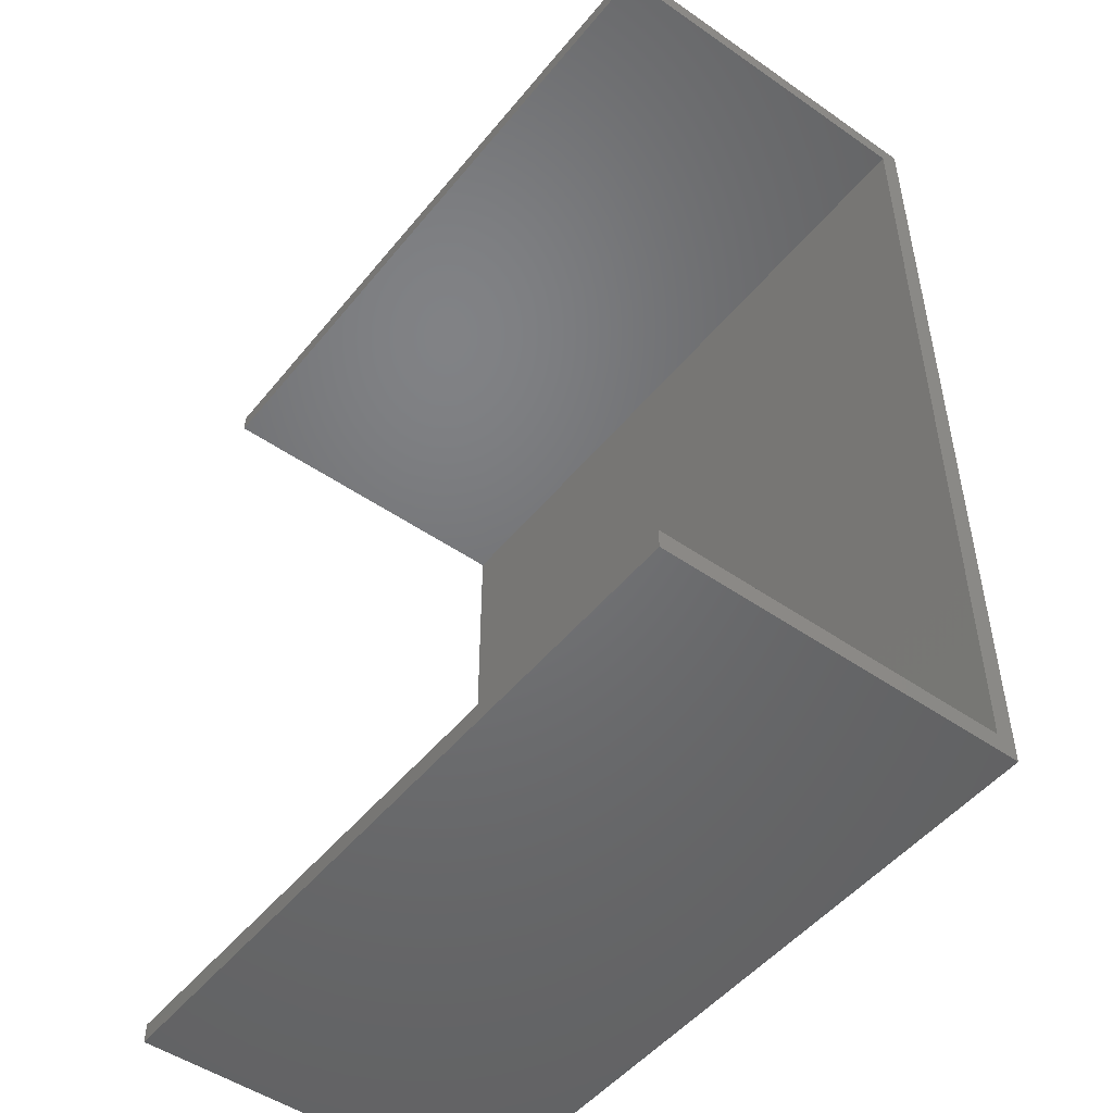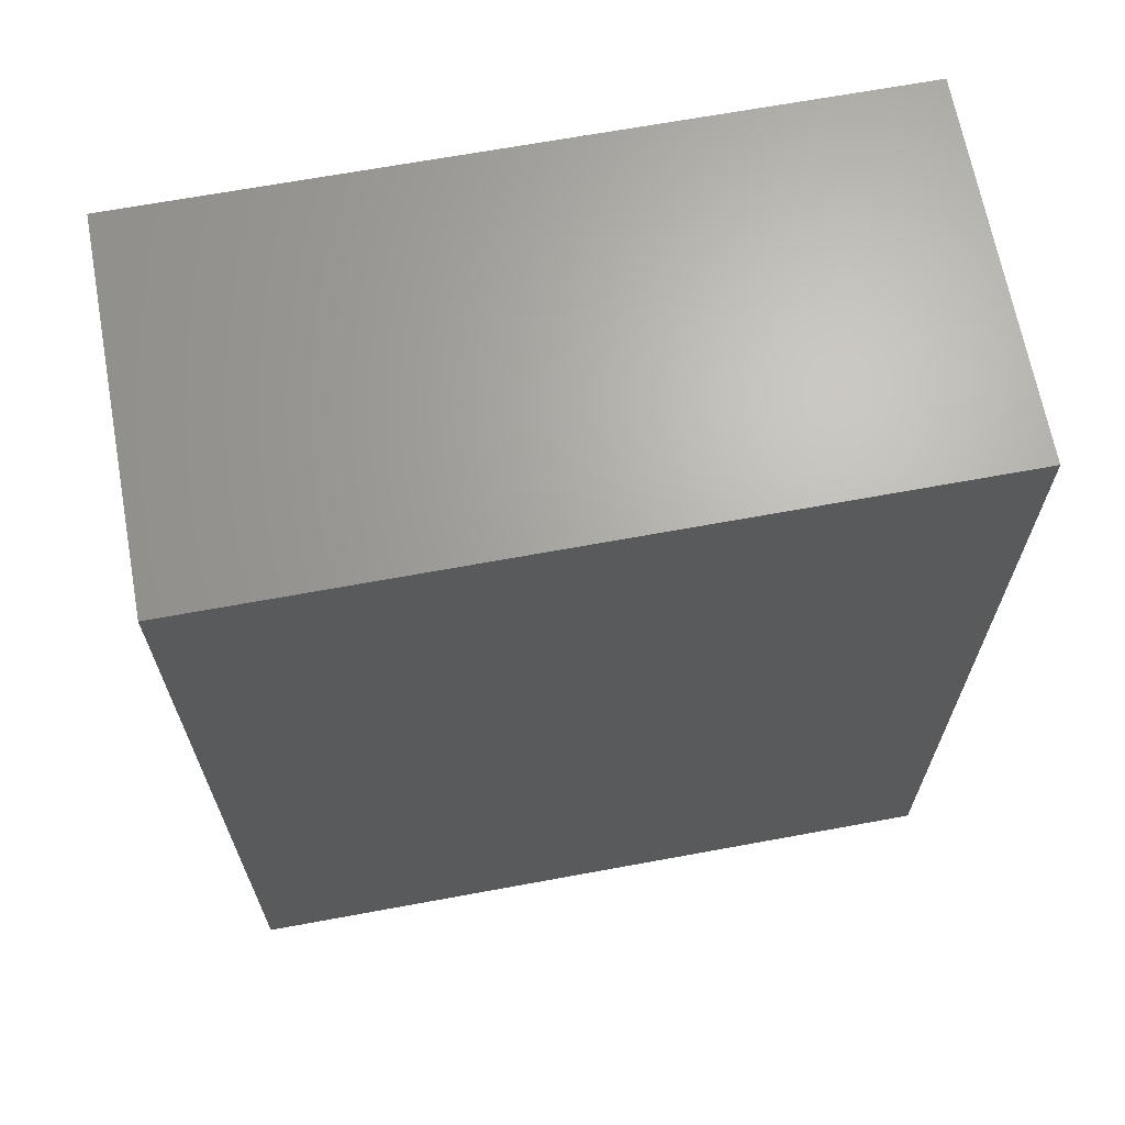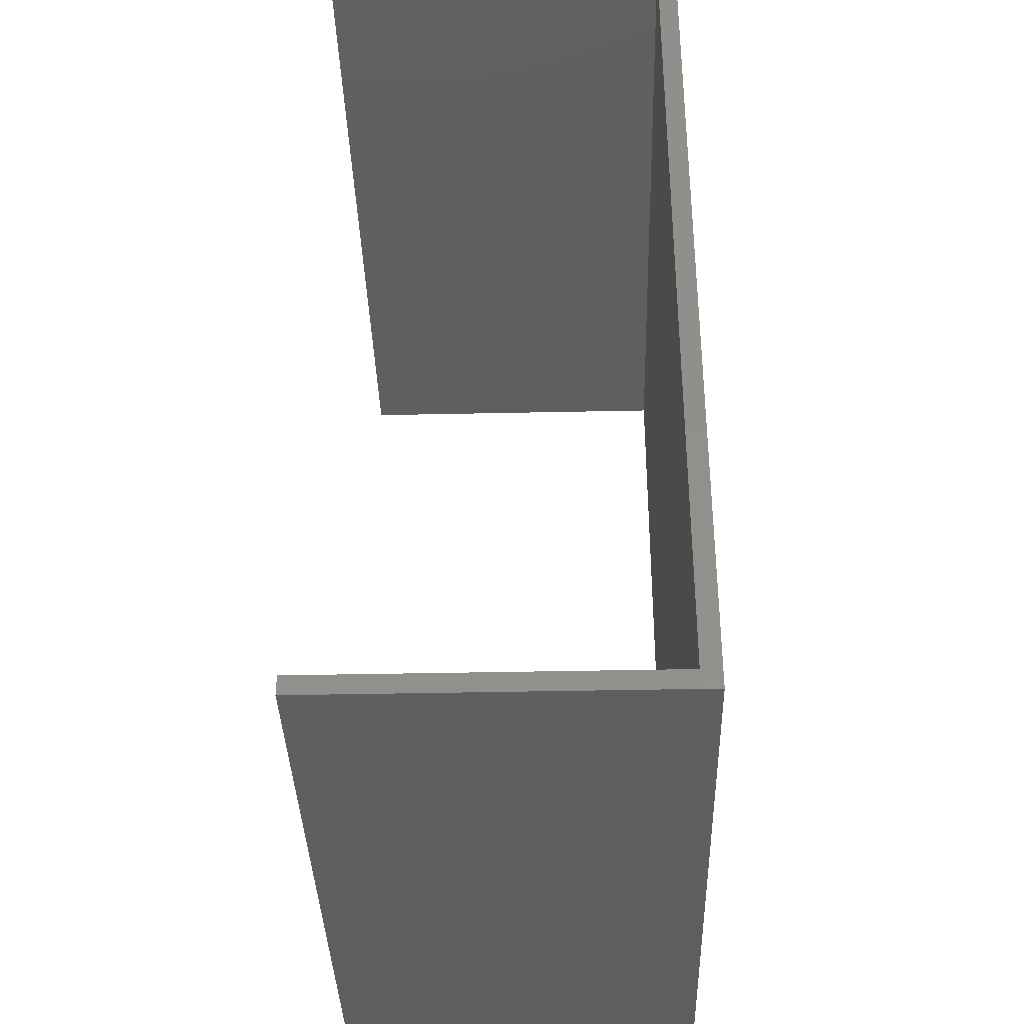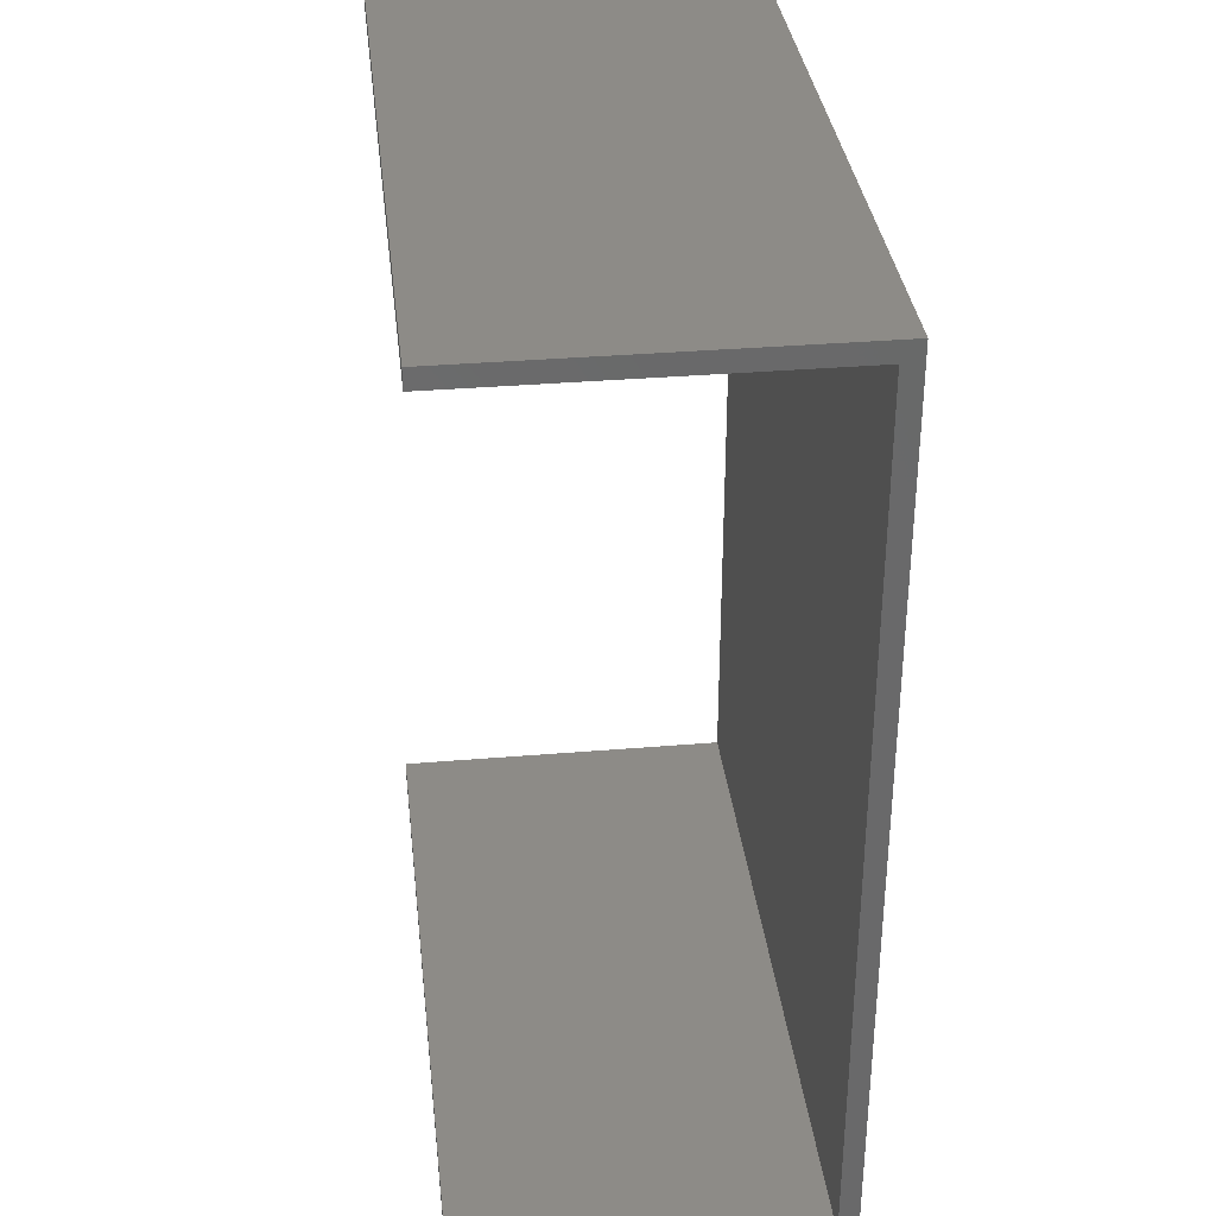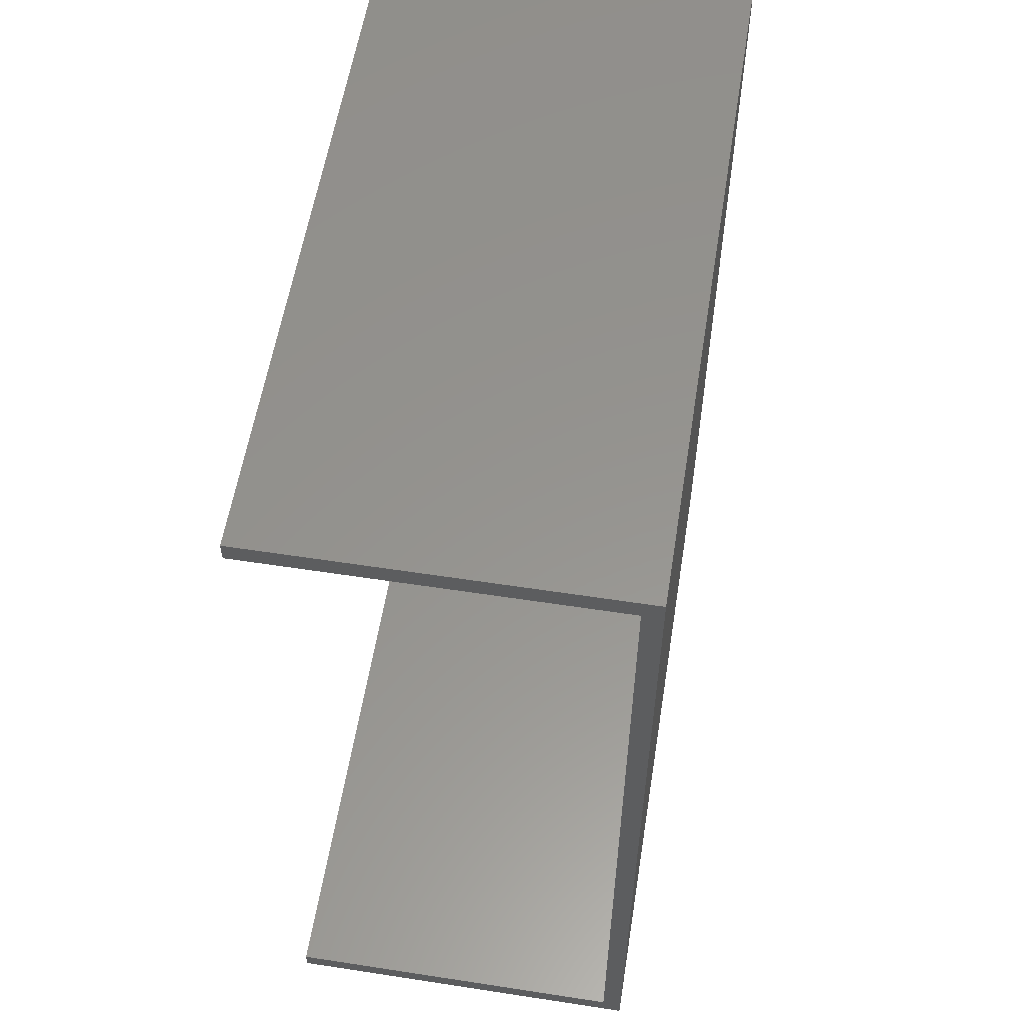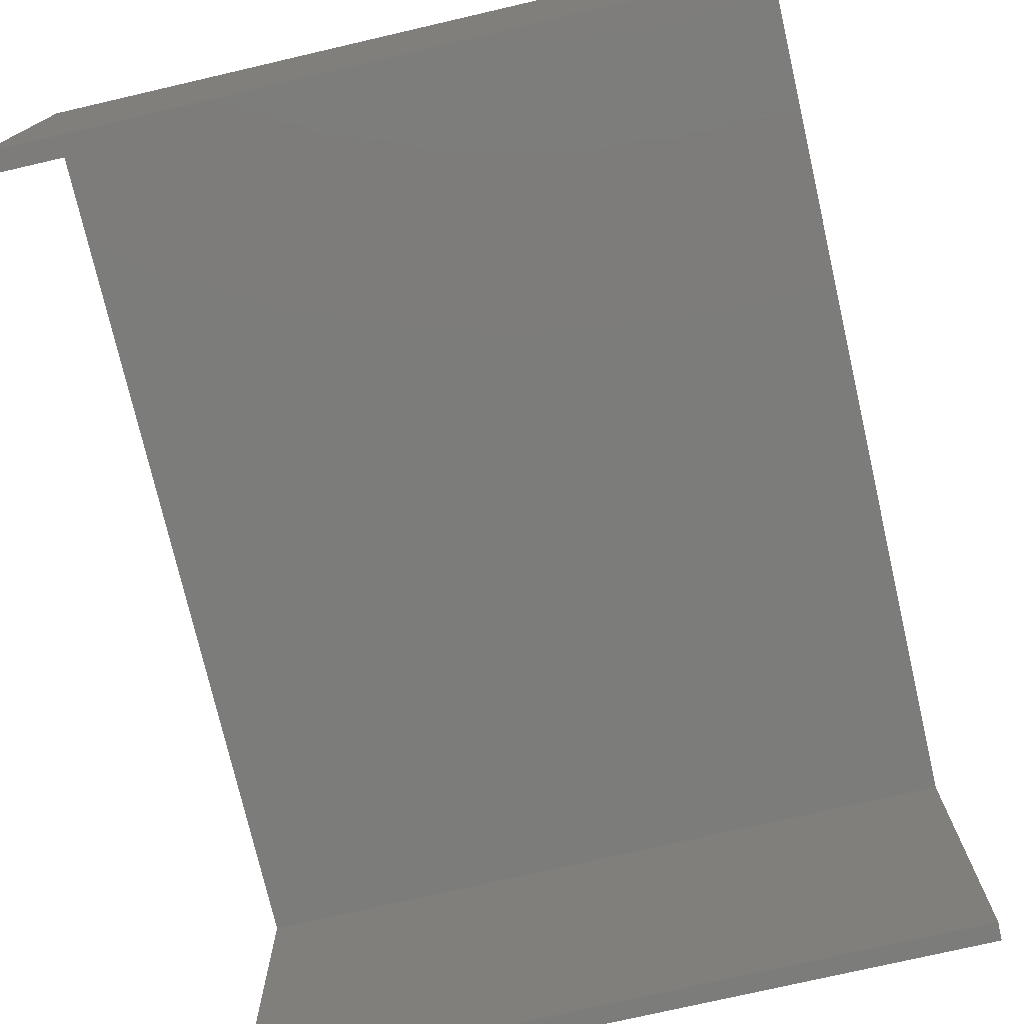
<metadata>
{"format":"stl","ext":"stl","renderer":"f3d","projection":"perspective","resolution":1024,"background":"white","views":[{"elev":-49.6,"azim":-127.5,"up":"+Y"},{"elev":66.7,"azim":-10.5,"up":"+Y"},{"elev":-37.1,"azim":-88.4,"up":"+Y"},{"elev":34.2,"azim":-96.5,"up":"+Y"},{"elev":57.1,"azim":-80.9,"up":"+Y"},{"elev":-75.4,"azim":13.0,"up":"+Z"}]}
</metadata>
<code>
# stl→obj: 16 verts, 28 faces
v 0.2969 -0.375 -0.07812
v 0.2969 -0.3592 -0.07812
v 0.2969 -0.375 0.2219
v 0.2969 -0.3592 0.2061
v 0.2969 0.375 0.2219
v 0.2969 0.3592 0.2061
v 0.2969 0.375 -0.07812
v 0.2969 0.3592 -0.07812
v -0.2969 -0.375 0.2219
v -0.2969 -0.3592 -0.07812
v -0.2969 -0.375 -0.07812
v -0.2969 -0.3592 0.2061
v -0.2969 0.375 0.2219
v -0.2969 0.3592 0.2061
v -0.2969 0.375 -0.07812
v -0.2969 0.3592 -0.07812
f 1 2 3
f 3 2 4
f 3 4 5
f 5 4 6
f 5 6 7
f 7 6 8
f 9 10 11
f 10 9 12
f 12 9 13
f 12 13 14
f 14 13 15
f 14 15 16
f 9 11 3
f 3 11 1
f 5 13 3
f 3 13 9
f 15 13 7
f 7 13 5
f 8 16 7
f 7 16 15
f 14 16 6
f 6 16 8
f 4 12 6
f 6 12 14
f 10 12 2
f 2 12 4
f 1 11 2
f 2 11 10

</code>
